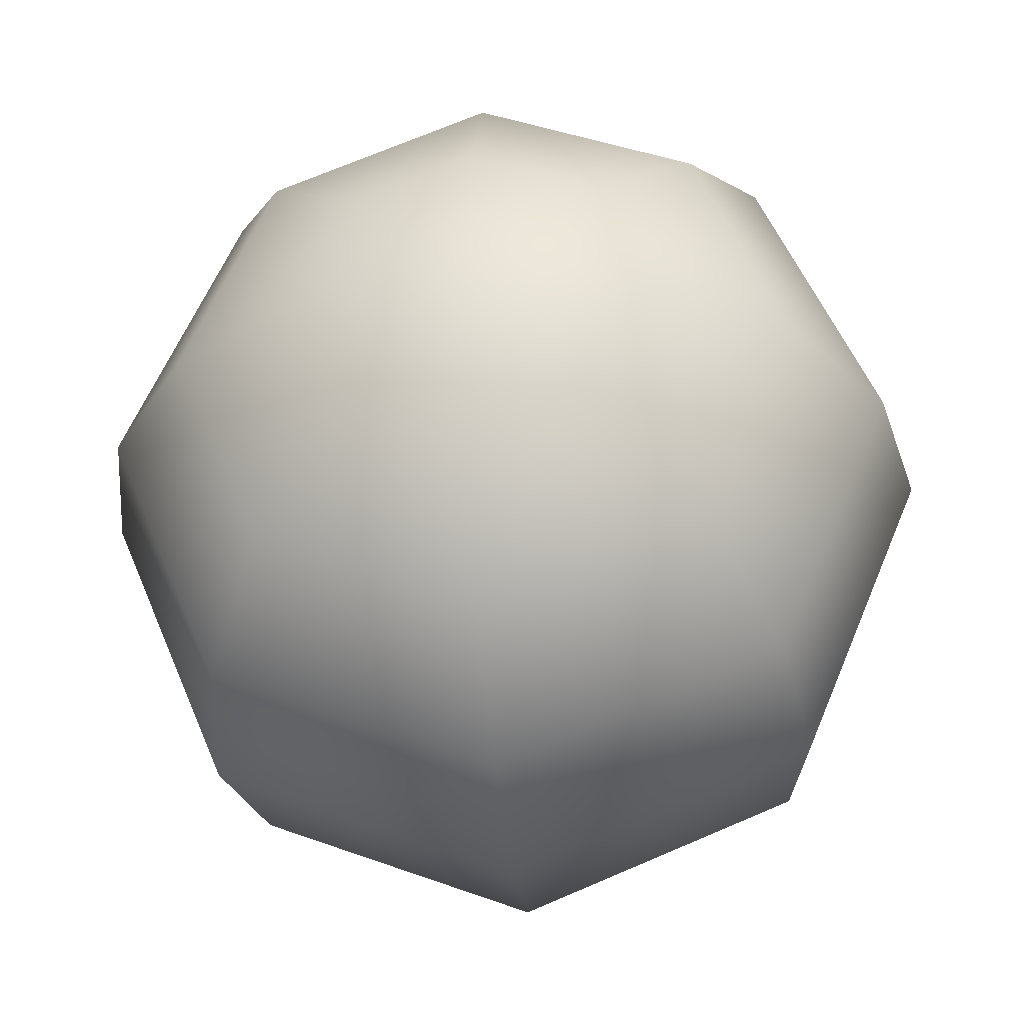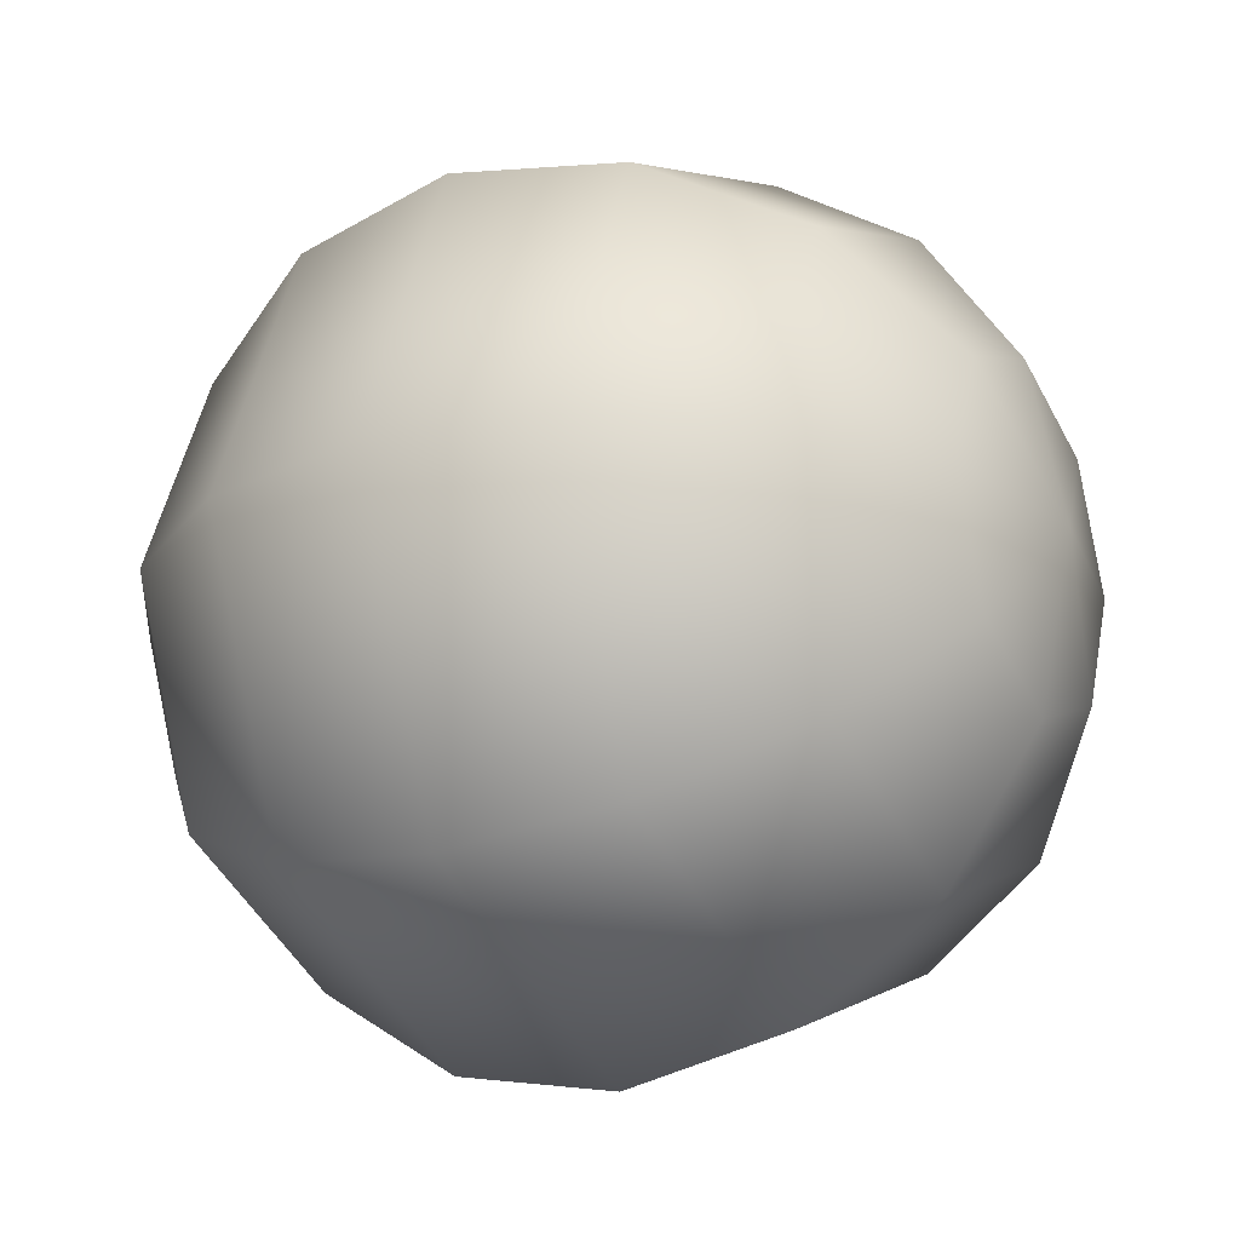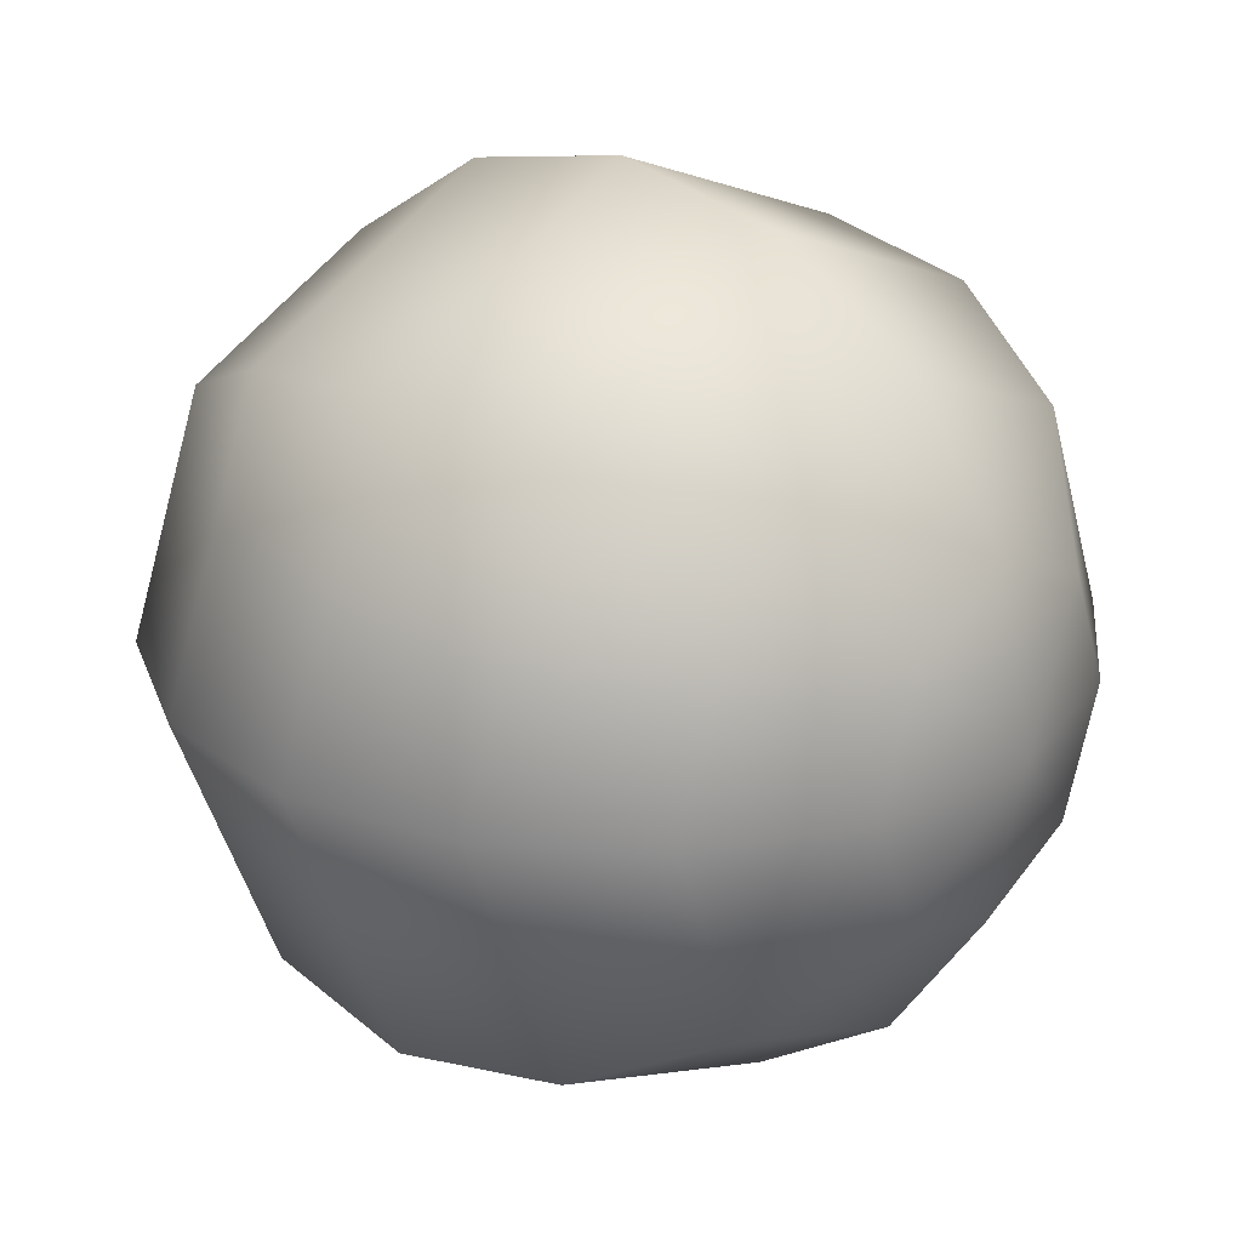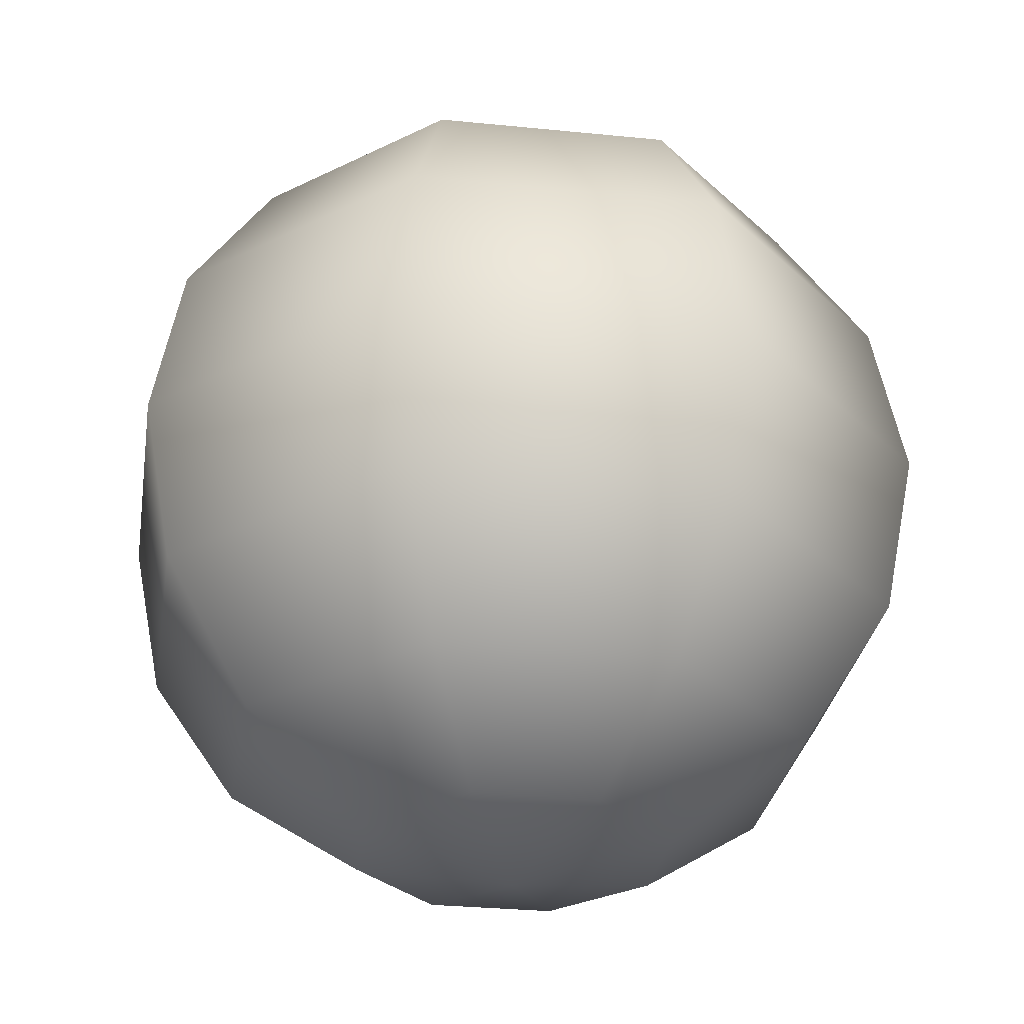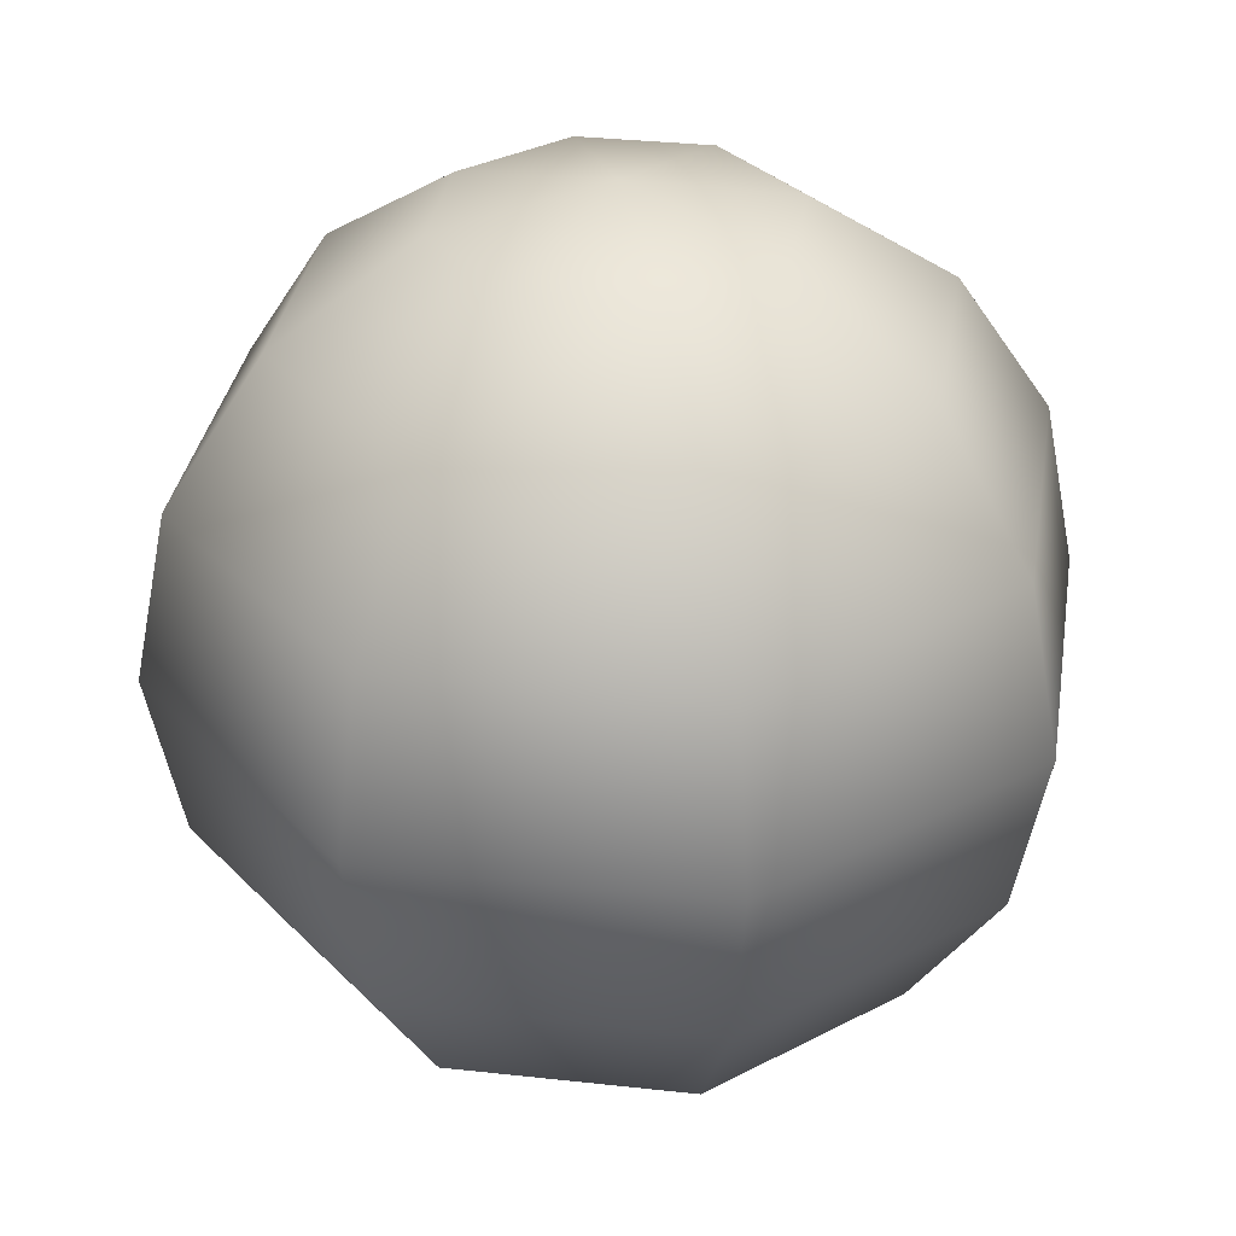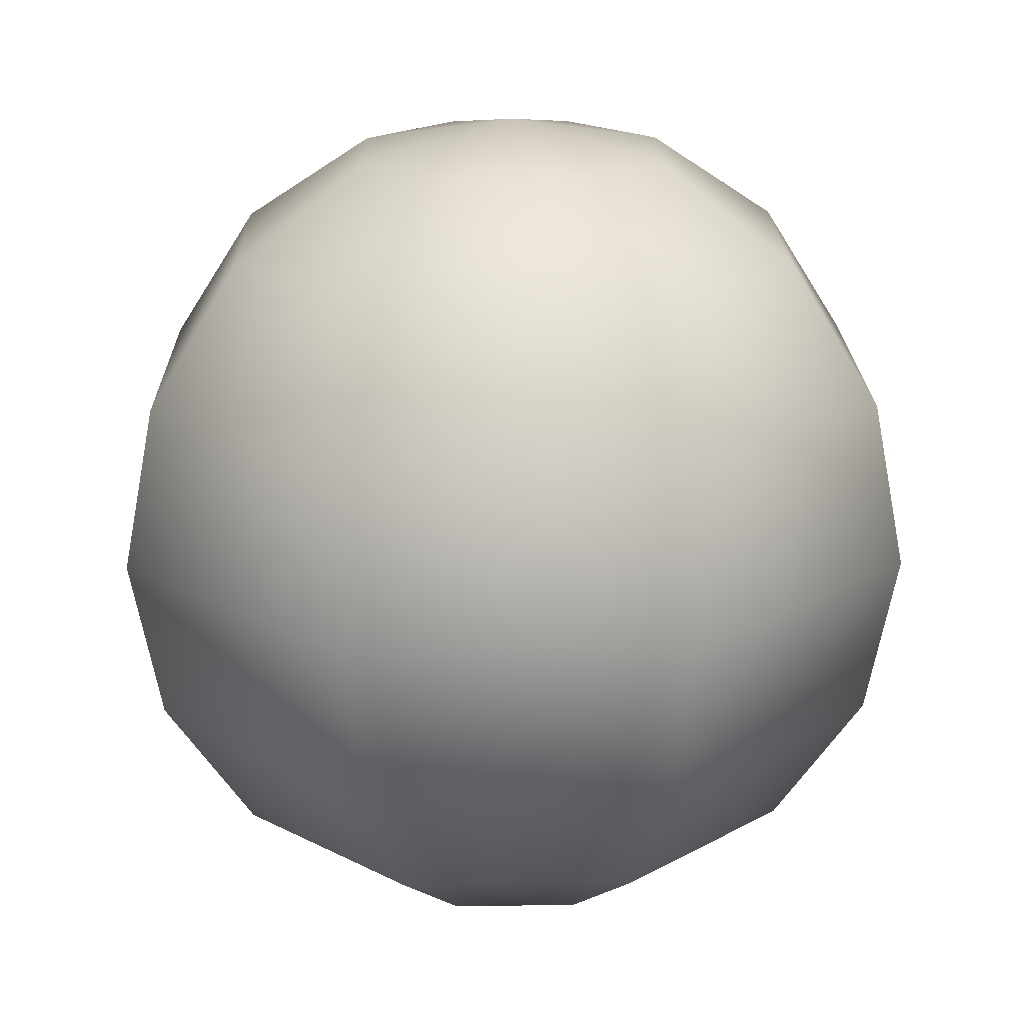
<metadata>
{"format":"obj","ext":"obj","renderer":"f3d","projection":"perspective","resolution":1024,"background":"white","views":[{"elev":-33.2,"azim":-174.2,"up":"+Y"},{"elev":-21.9,"azim":-61.0,"up":"+Y"},{"elev":24.8,"azim":129.2,"up":"+Y"},{"elev":-29.2,"azim":-121.1,"up":"+Z"},{"elev":32.5,"azim":76.3,"up":"+Z"},{"elev":19.5,"azim":-68.5,"up":"+Z"}]}
</metadata>
<code>
o Ball
v 0.09567 0 0.481
v 0.1768 0 0.4268
v 0.231 0 0.3457
v 0.25 0 0.25
v 0.231 0 0.1543
v 0.1768 0 0.07322
v 0.09567 0 0.01903
v 0.06765 0.06765 0.01903
v 0.125 0.125 0.07322
v 0.1633 0.1633 0.1543
v 0.1768 0.1768 0.25
v 0.1633 0.1633 0.3457
v 0.125 0.125 0.4268
v 0.06765 0.06765 0.481
v 0 0 0.5
v -0 0.09567 0.481
v -0 0.1768 0.4268
v -0 0.231 0.3457
v -0 0.25 0.25
v -0 0.231 0.1543
v -0 0.1768 0.07322
v -0 0.09567 0.01903
v -0.06765 0.06765 0.01903
v -0.125 0.125 0.07322
v -0.1633 0.1633 0.1543
v -0.1768 0.1768 0.25
v -0.1633 0.1633 0.3457
v -0.125 0.125 0.4268
v -0.06765 0.06765 0.481
v -0.09567 -0 0.481
v -0.1768 -0 0.4268
v -0.231 -0 0.3457
v -0.25 -0 0.25
v -0.231 -0 0.1543
v -0.1768 -0 0.07322
v -0.09567 -0 0.01903
v -0 -0 0
v -0.06765 -0.06765 0.01903
v -0.125 -0.125 0.07322
v -0.1633 -0.1633 0.1543
v -0.1768 -0.1768 0.25
v -0.1633 -0.1633 0.3457
v -0.125 -0.125 0.4268
v -0.06765 -0.06765 0.481
v 0 -0.09567 0.481
v 0 -0.1768 0.4268
v 0 -0.231 0.3457
v 0 -0.25 0.25
v 0 -0.231 0.1543
v 0 -0.1768 0.07322
v 0 -0.09567 0.01903
v 0.06765 -0.06765 0.01903
v 0.125 -0.125 0.07322
v 0.1633 -0.1633 0.1543
v 0.1768 -0.1768 0.25
v 0.1633 -0.1633 0.3457
v 0.125 -0.125 0.4268
v 0.06765 -0.06765 0.481
f 37 8 7
f 7 8 9 6
f 6 9 10 5
f 5 10 11 4
f 4 11 12 3
f 3 12 13 2
f 14 1 2 13
f 1 14 15
f 14 16 15
f 13 17 16 14
f 12 18 17 13
f 11 19 18 12
f 10 20 19 11
f 9 21 20 10
f 8 22 21 9
f 37 22 8
f 37 23 22
f 22 23 24 21
f 21 24 25 20
f 20 25 26 19
f 19 26 27 18
f 18 27 28 17
f 17 28 29 16
f 16 29 15
f 29 30 15
f 28 31 30 29
f 27 32 31 28
f 26 33 32 27
f 25 34 33 26
f 24 35 34 25
f 23 36 35 24
f 37 36 23
f 37 38 36
f 36 38 39 35
f 35 39 40 34
f 34 40 41 33
f 33 41 42 32
f 32 42 43 31
f 31 43 44 30
f 30 44 15
f 44 45 15
f 43 46 45 44
f 42 47 46 43
f 41 48 47 42
f 40 49 48 41
f 39 50 49 40
f 38 51 50 39
f 37 51 38
f 37 52 51
f 51 52 53 50
f 50 53 54 49
f 49 54 55 48
f 48 55 56 47
f 47 56 57 46
f 46 57 58 45
f 45 58 15
f 58 1 15
f 1 58 57 2
f 56 3 2 57
f 55 4 3 56
f 54 5 4 55
f 53 6 5 54
f 52 7 6 53
f 37 7 52

</code>
